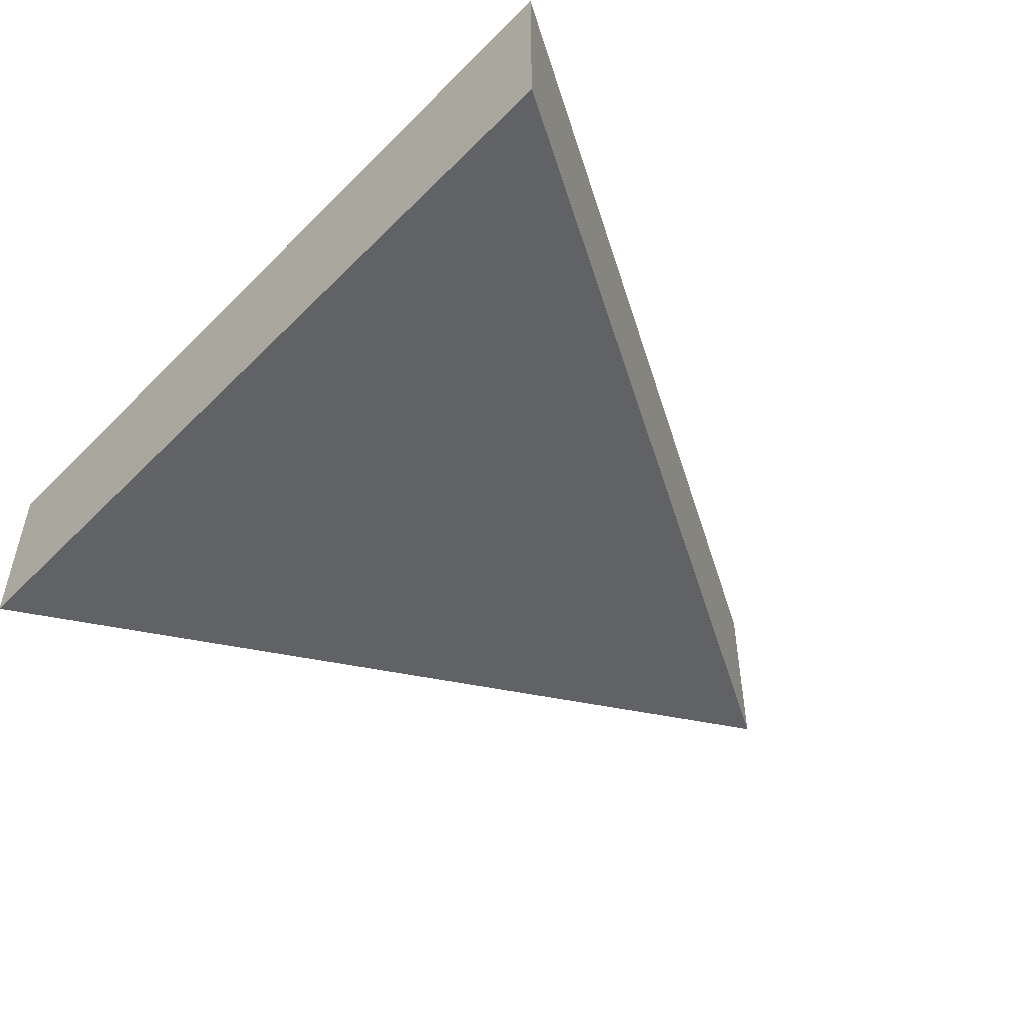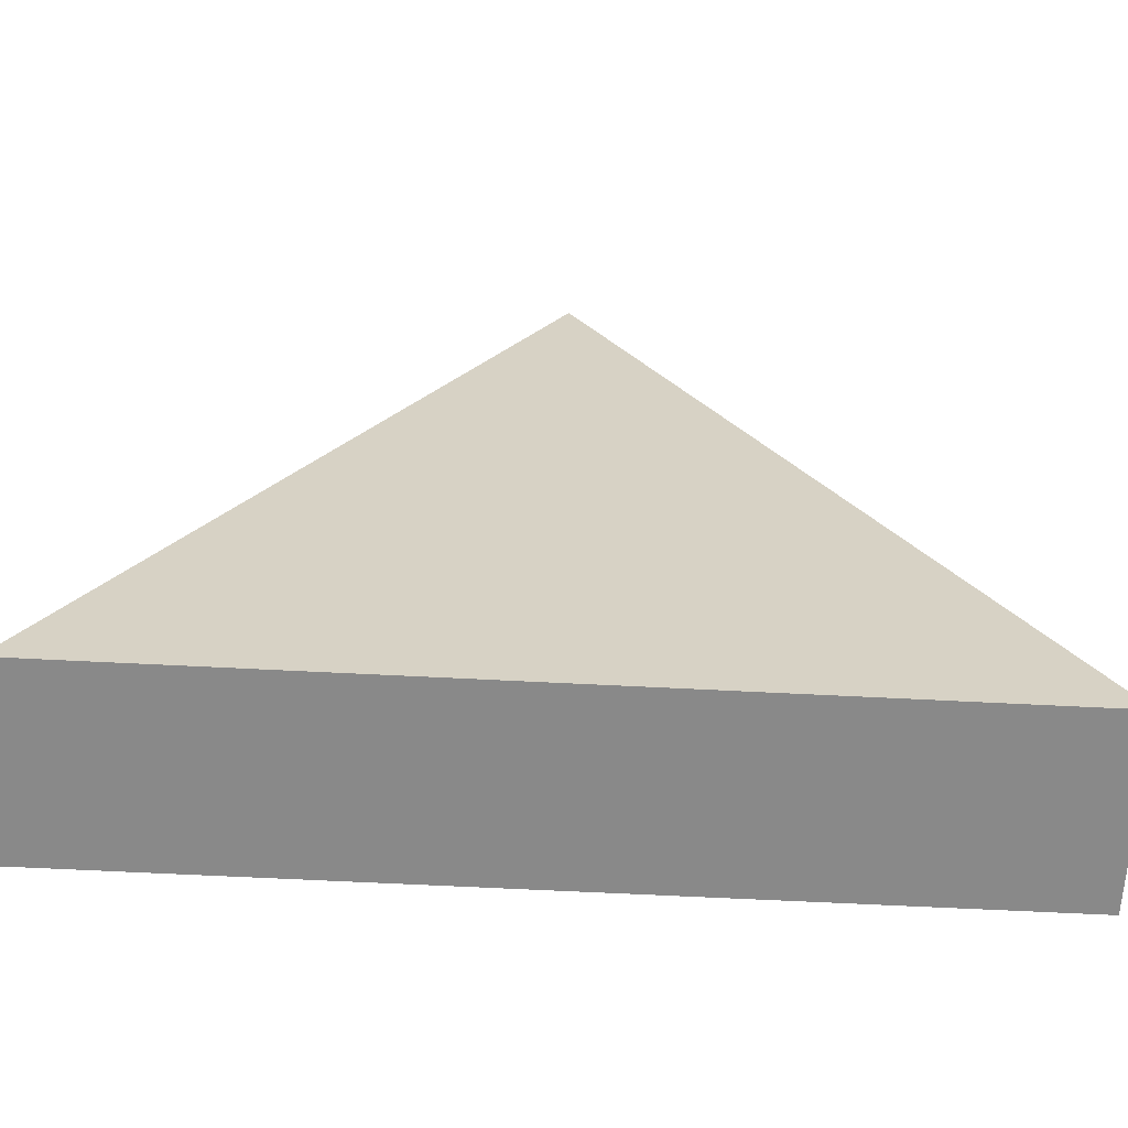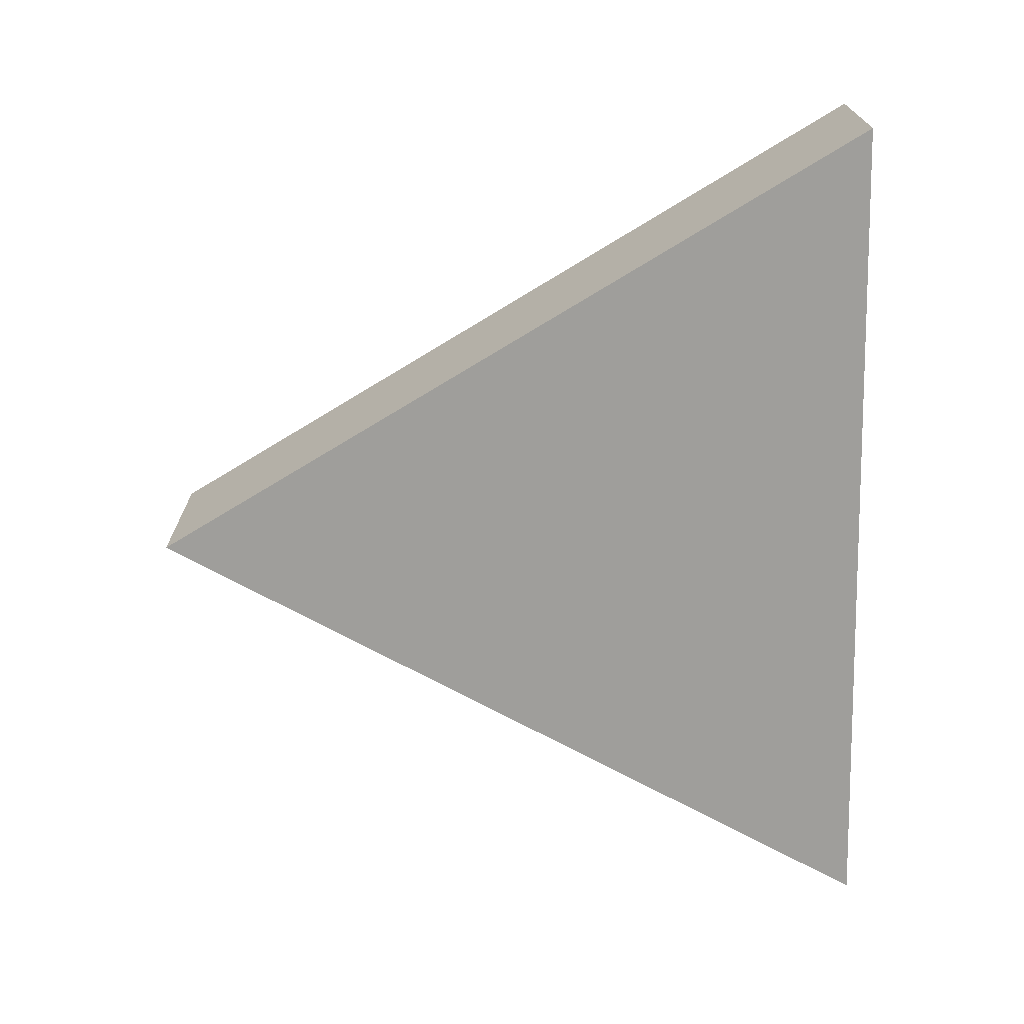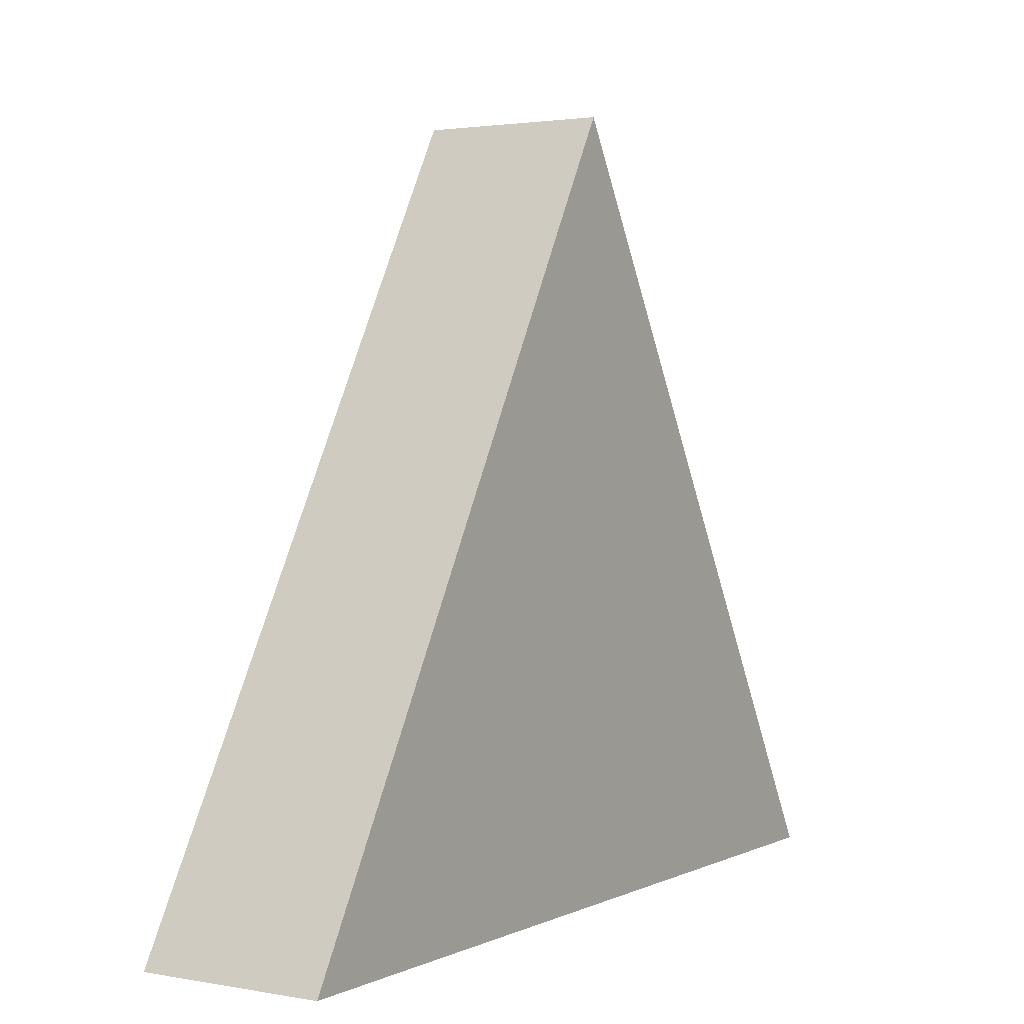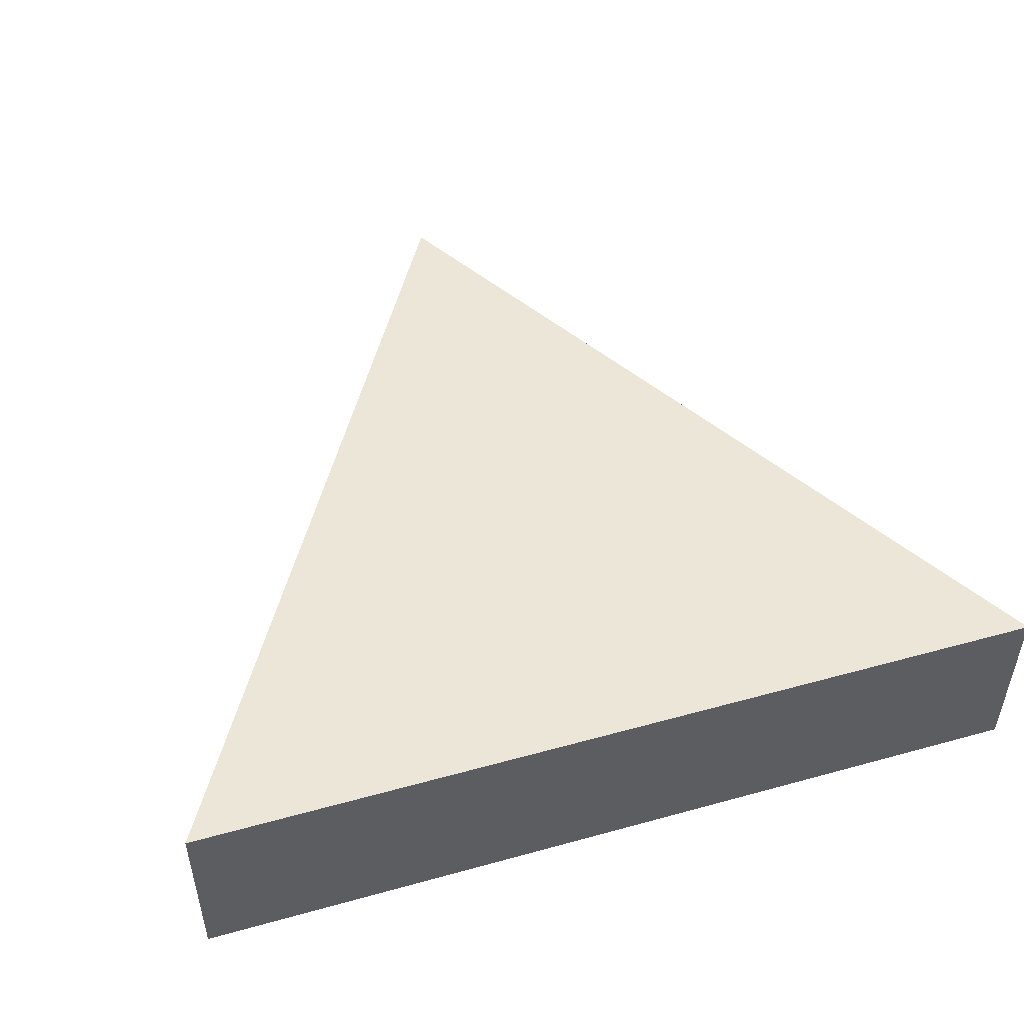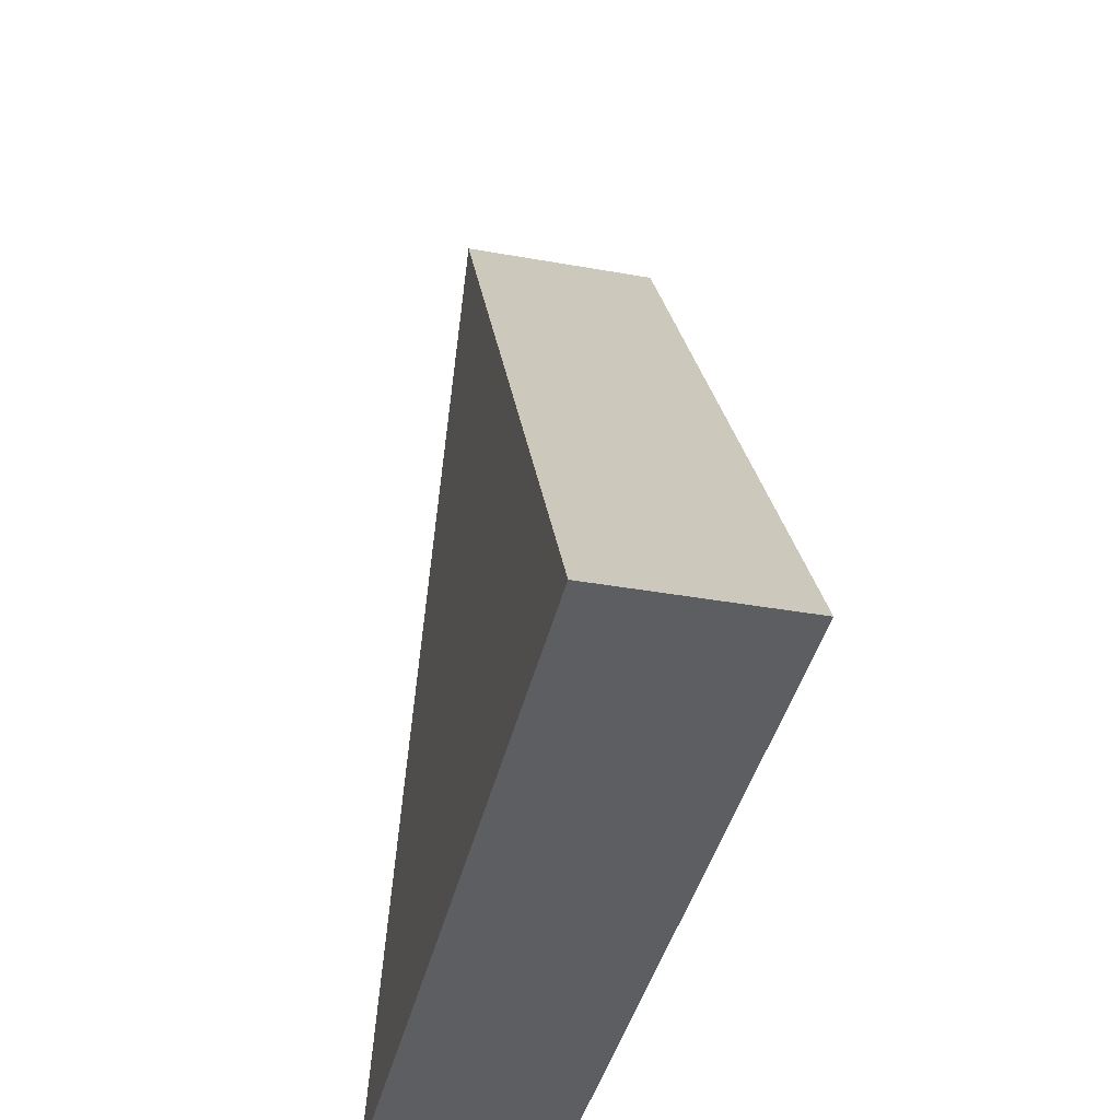
<metadata>
{"format":"obj","ext":"obj","renderer":"f3d","projection":"perspective","resolution":1024,"background":"white","views":[{"elev":-50.5,"azim":47.3,"up":"+Z"},{"elev":-63.2,"azim":177.0,"up":"+Y"},{"elev":-70.8,"azim":-88.6,"up":"+Z"},{"elev":2.2,"azim":-57.5,"up":"+Y"},{"elev":49.4,"azim":-17.0,"up":"+Z"},{"elev":-39.0,"azim":77.4,"up":"+Y"}]}
</metadata>
<code>
o 20255_Triangular_Prism_V1
v 2.299 0 0.4848
v 0 3.981 0.4848
v -2.299 0 0.4848
v 0 3.981 -0.4848
v -2.299 0 -0.4848
v 2.299 0 -0.4848
f 1 2 3
f 3 2 4 5
f 2 1 6 4
f 1 3 5 6
f 6 5 4

</code>
